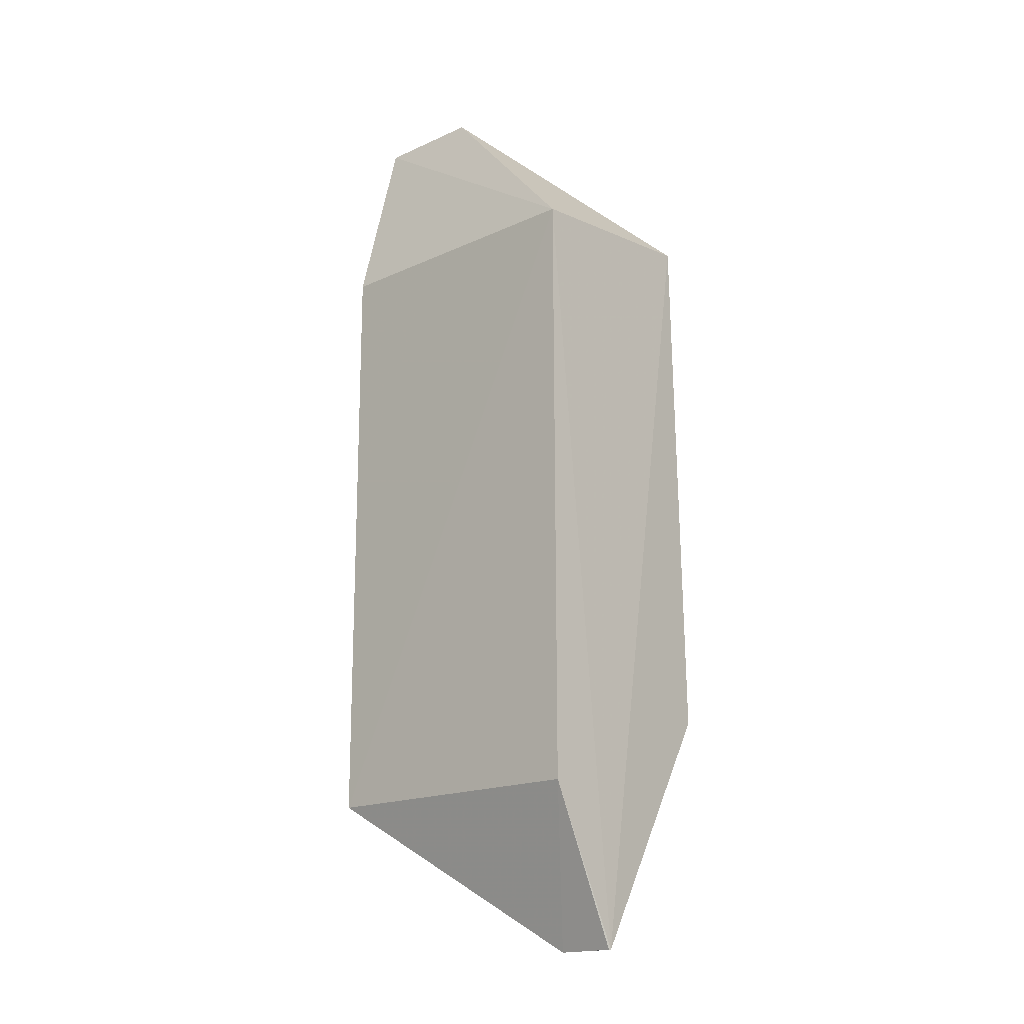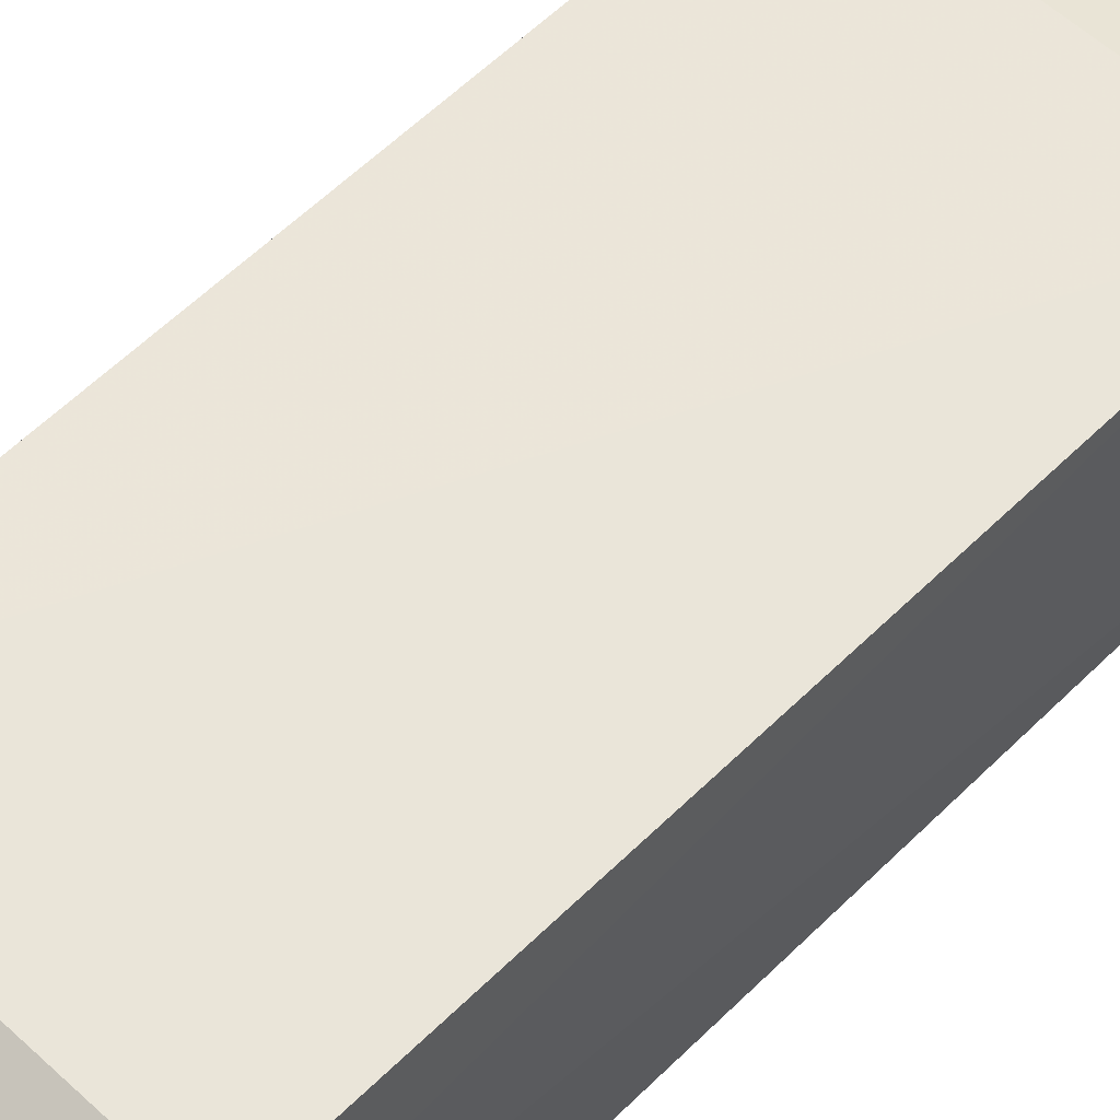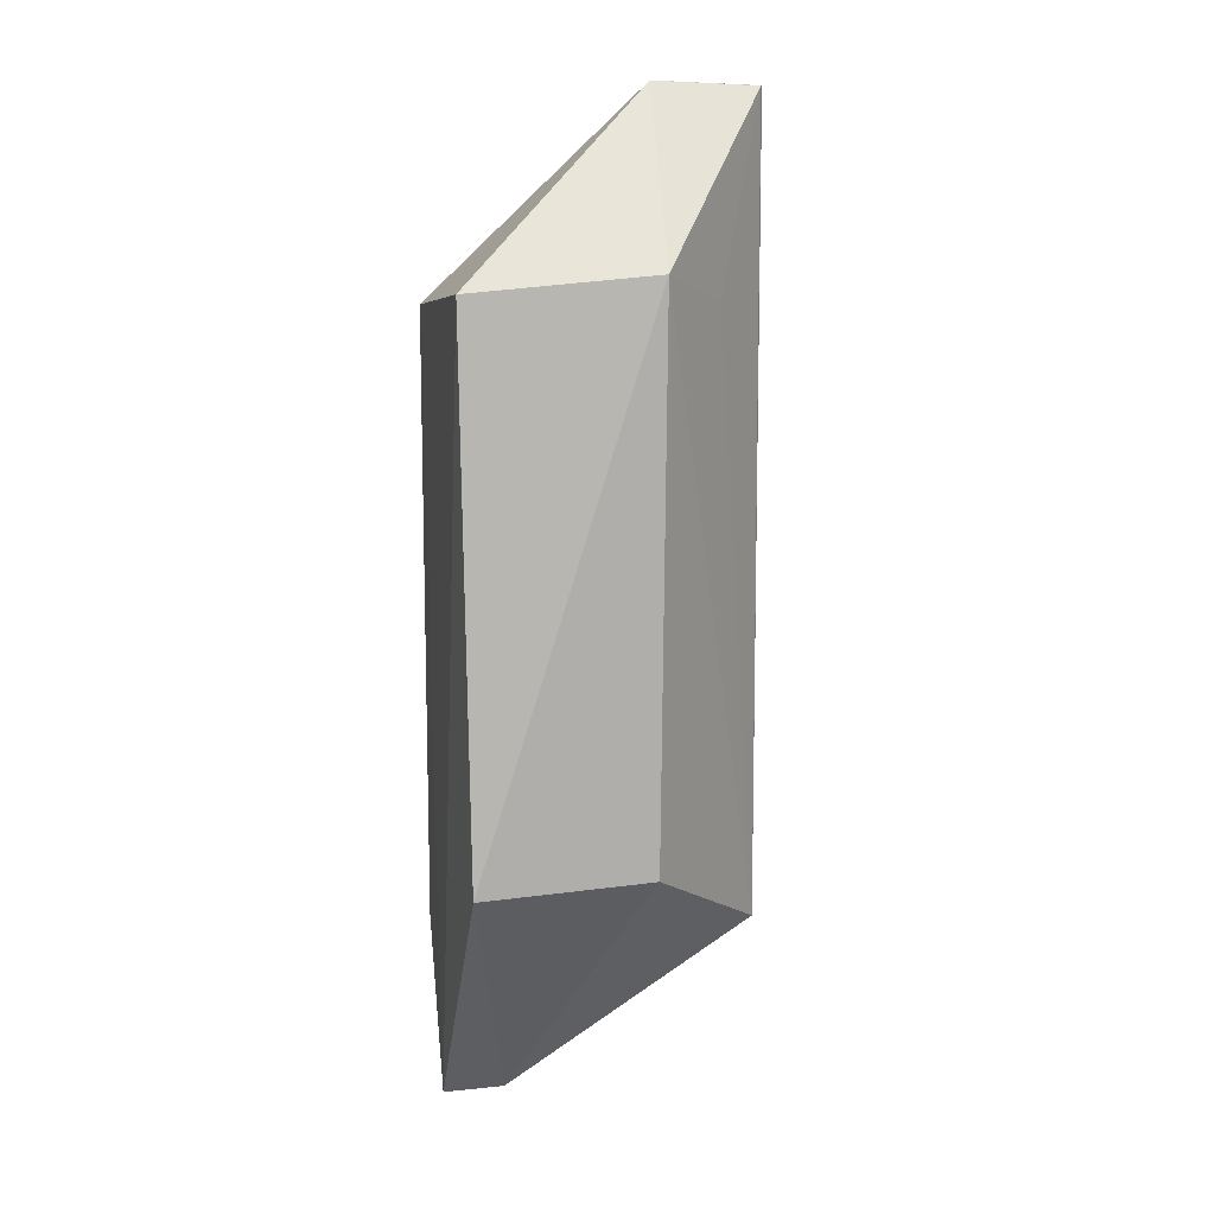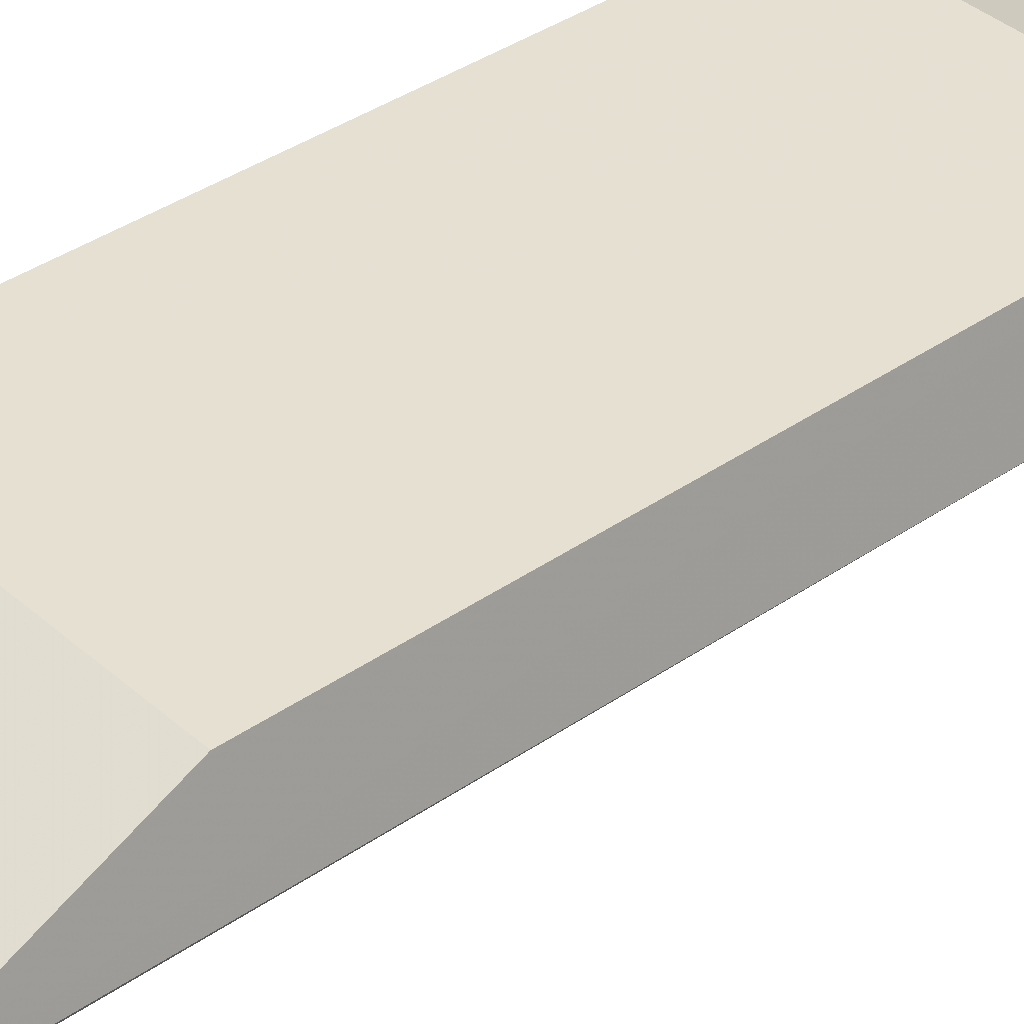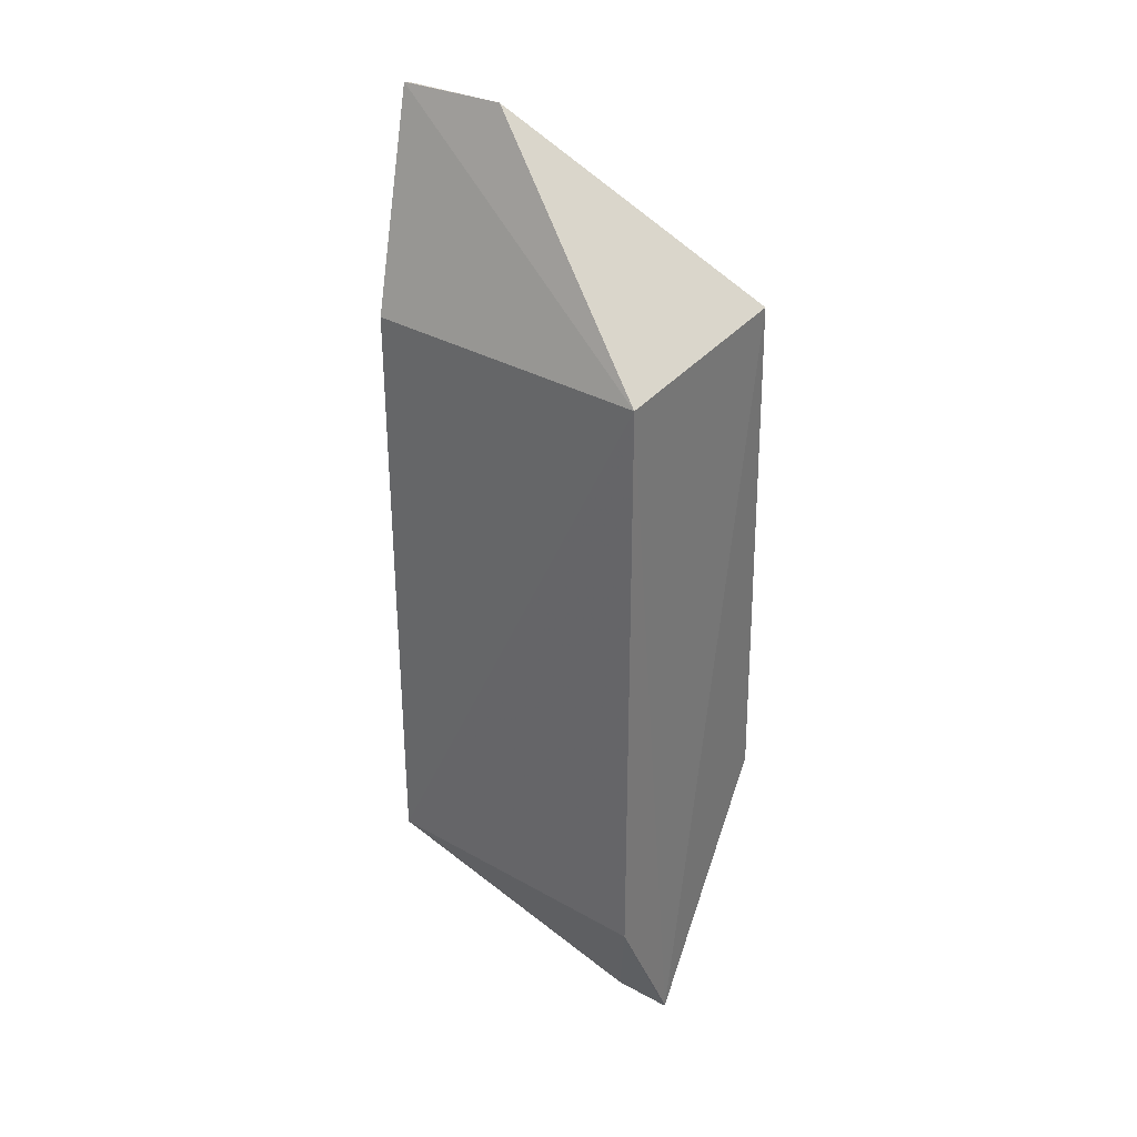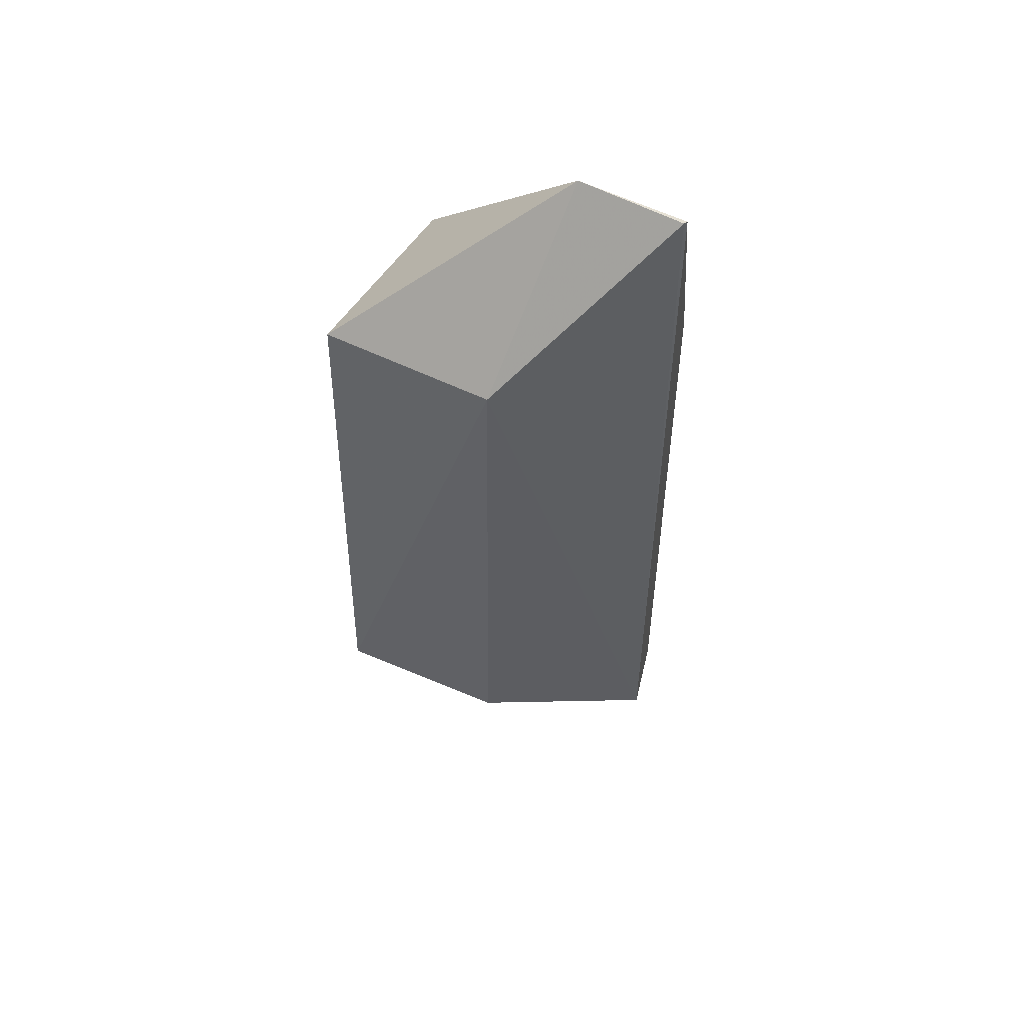
<metadata>
{"format":"obj","ext":"obj","renderer":"f3d","projection":"perspective","resolution":1024,"background":"white","views":[{"elev":-17.3,"azim":41.0,"up":"+Y"},{"elev":57.7,"azim":44.4,"up":"+Z"},{"elev":11.0,"azim":166.3,"up":"+Y"},{"elev":36.9,"azim":-132.2,"up":"+Z"},{"elev":32.9,"azim":37.0,"up":"+Y"},{"elev":52.7,"azim":-151.6,"up":"+Y"}]}
</metadata>
<code>
v 0.004855 -0.02314 0.06107
v 0.005062 -0.117 0.05143
v 0.004888 -0.02083 0.03569
v -0.01796 -0.01889 0.03428
v -0.03132 -0.09775 0.06023
v 0.004305 -0.08711 0.03315
v -0.0203 0.002151 0.05149
v 0.004855 -0.09775 0.06089
v -0.01726 -0.08674 0.03428
v -0.03139 -0.02315 0.06014
v -0.002238 -0.1171 0.05157
v -0.03368 -0.09782 0.0514
v -0.03366 0.001734 0.05175
v 0.004901 -0.117 0.05161
v -0.00242 -0.117 0.05134
v -0.03343 0.001674 0.05136
v -0.02661 -0.0222 0.04371
f 1 2 3
f 6 3 2
f 6 4 3
f 7 1 3
f 7 3 4
f 8 2 1
f 8 1 5
f 9 4 6
f 10 5 1
f 11 8 5
f 12 4 9
f 12 11 5
f 13 10 1
f 13 1 7
f 13 12 5
f 13 5 10
f 14 11 2
f 14 2 8
f 14 8 11
f 15 9 6
f 15 6 2
f 15 2 11
f 15 12 9
f 15 11 12
f 16 13 7
f 16 7 4
f 16 12 13
f 17 16 4
f 17 4 12
f 17 12 16

</code>
